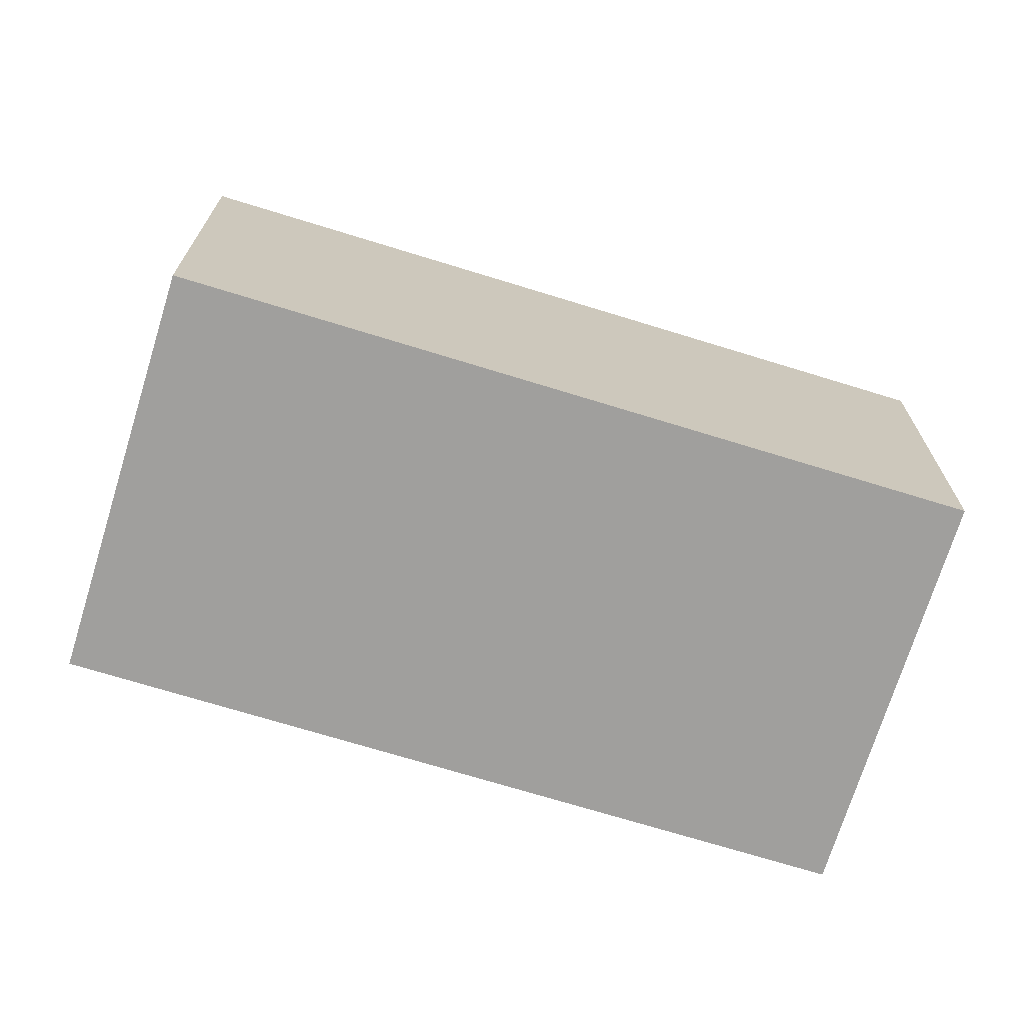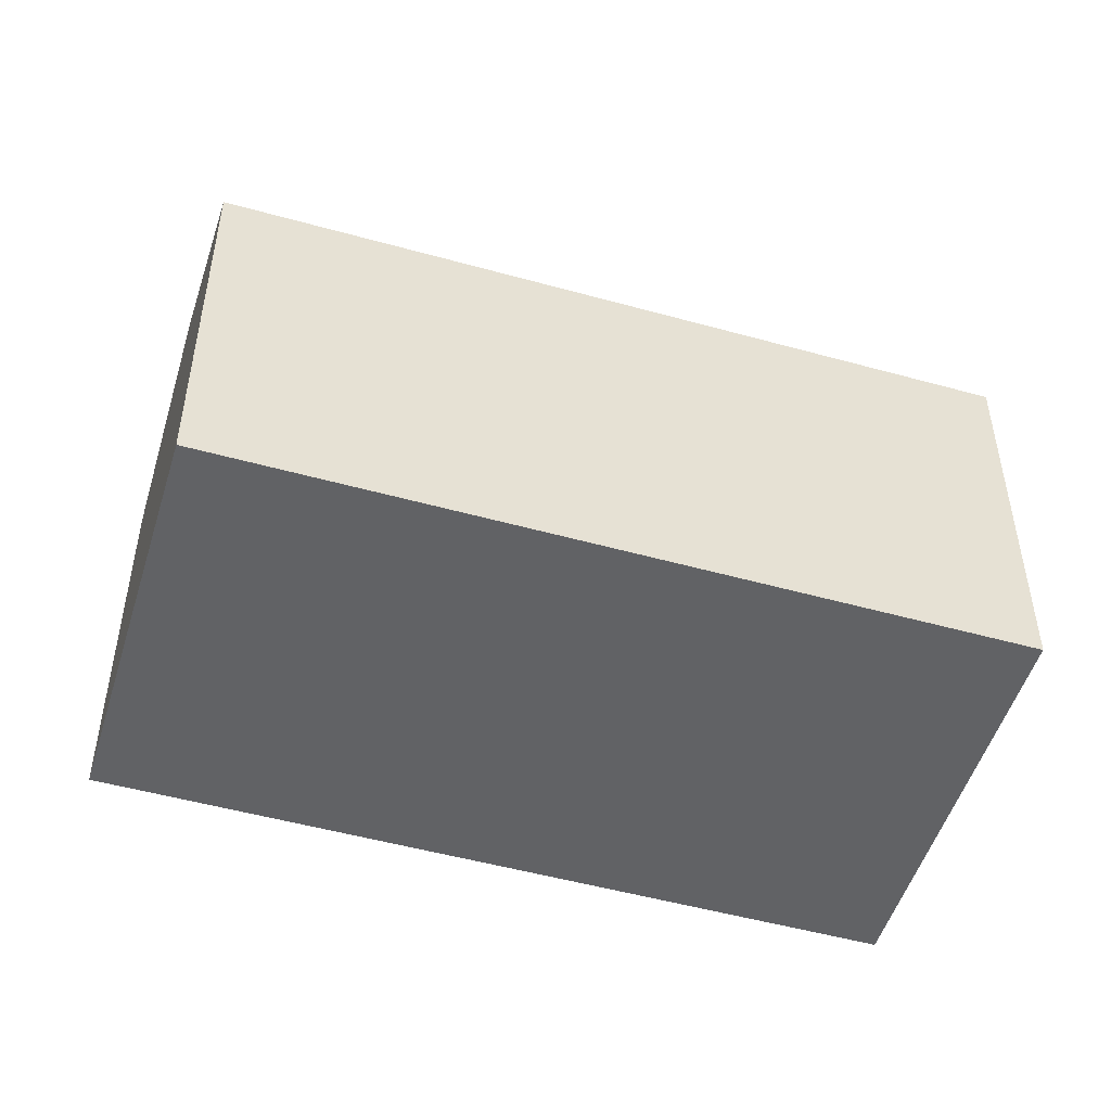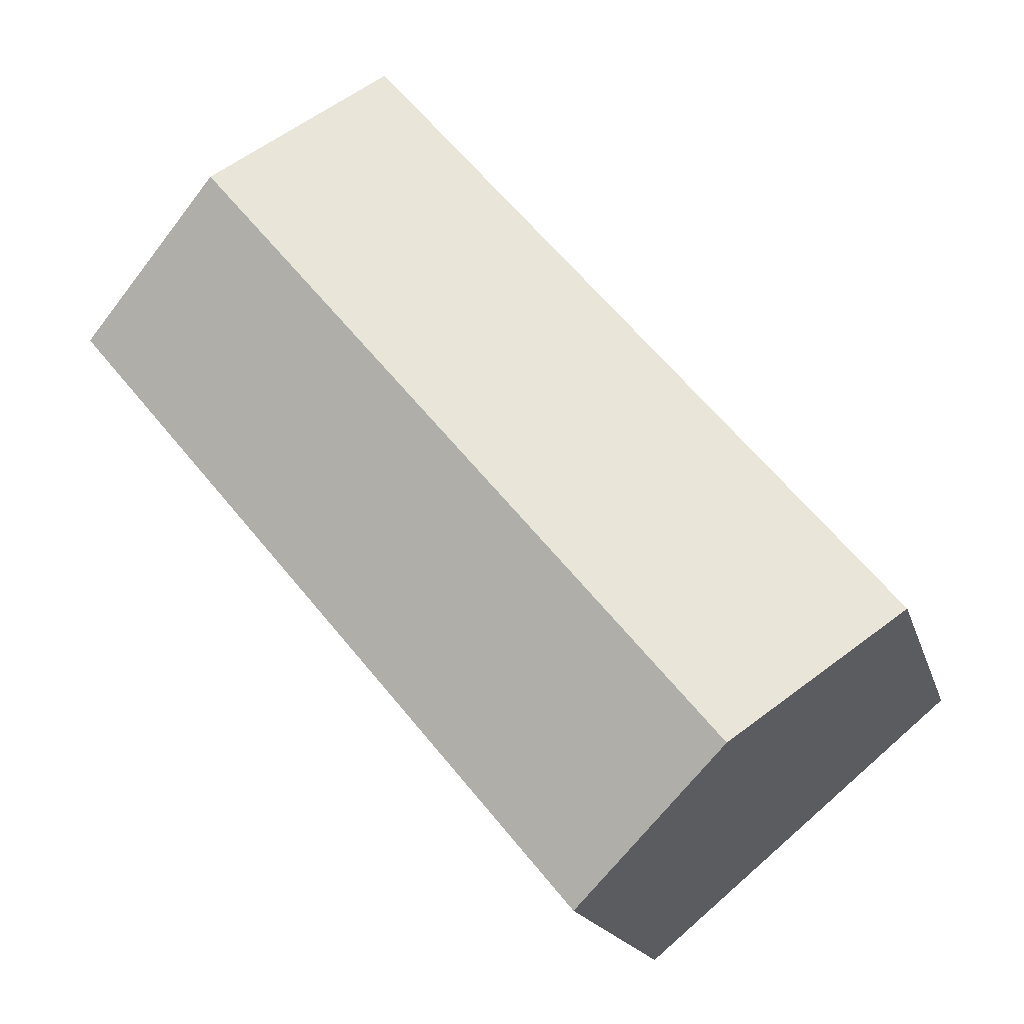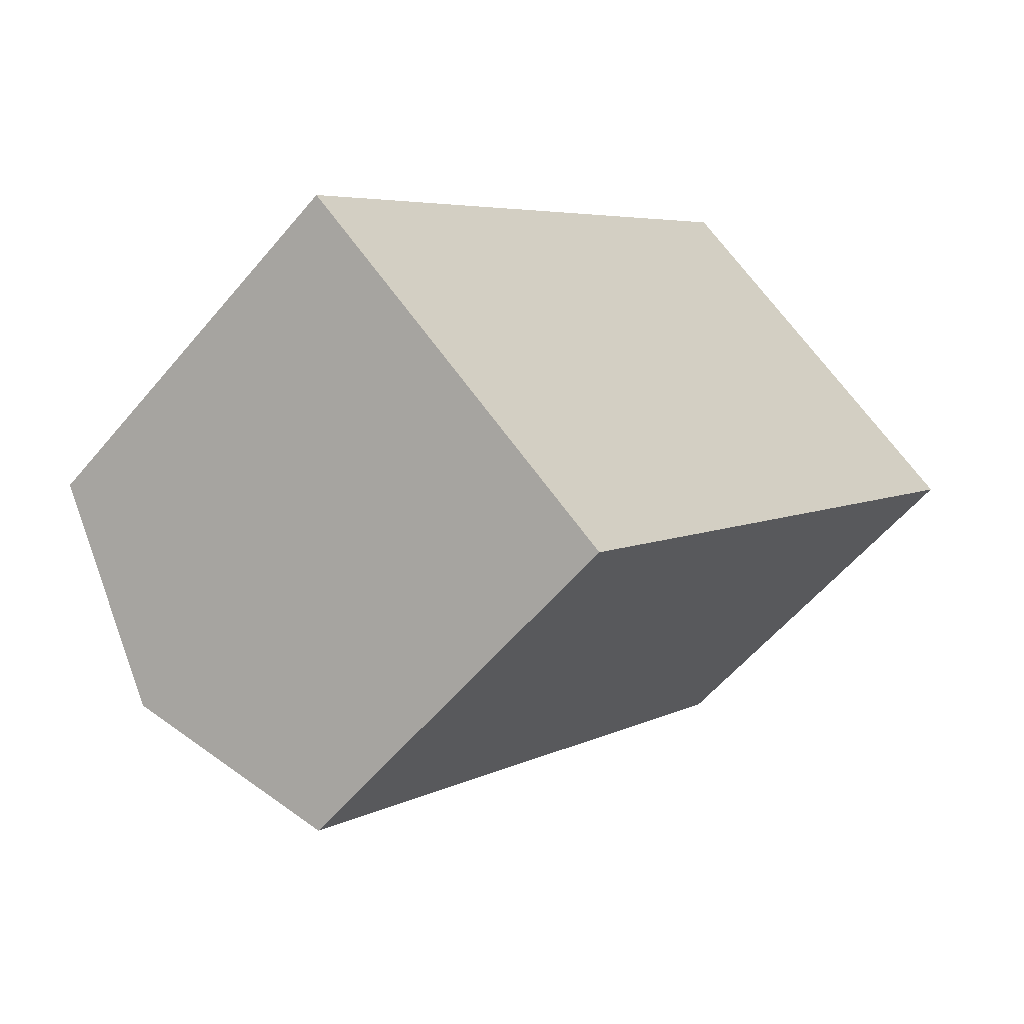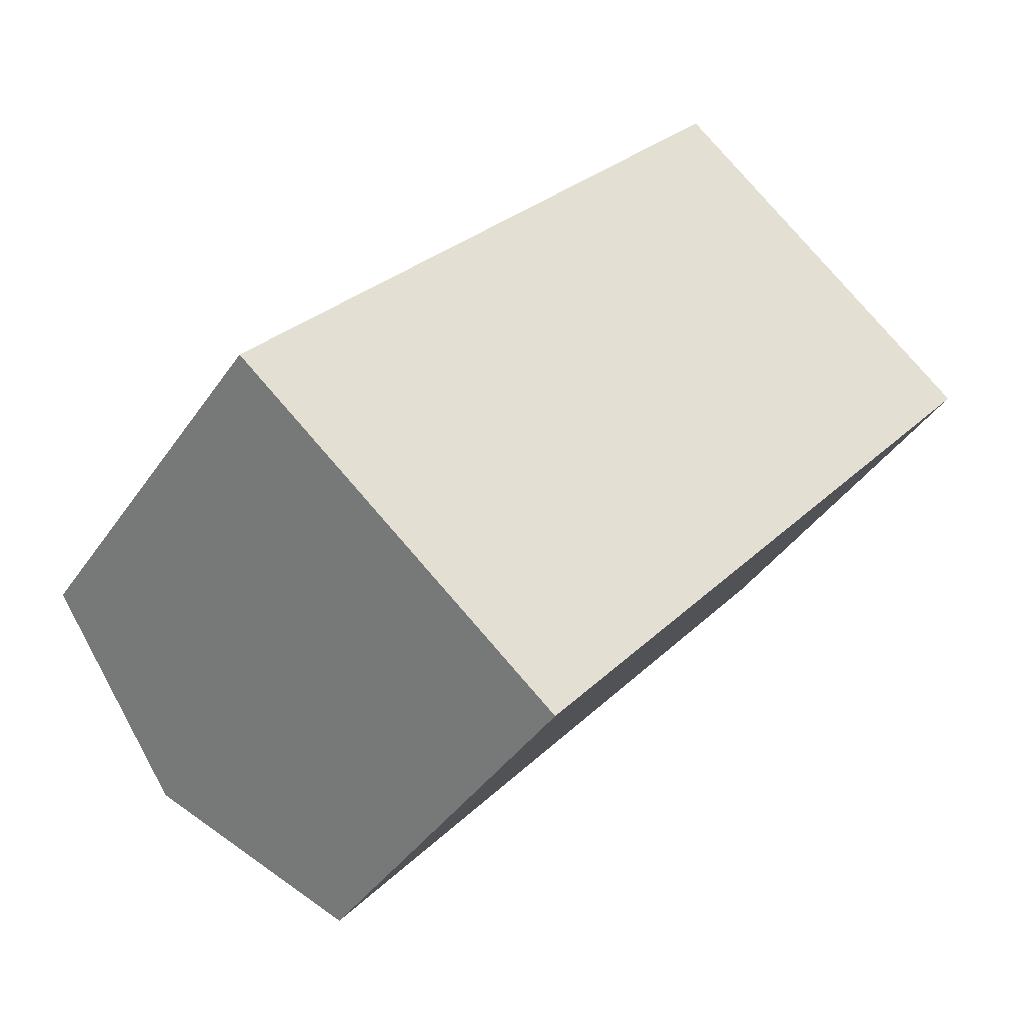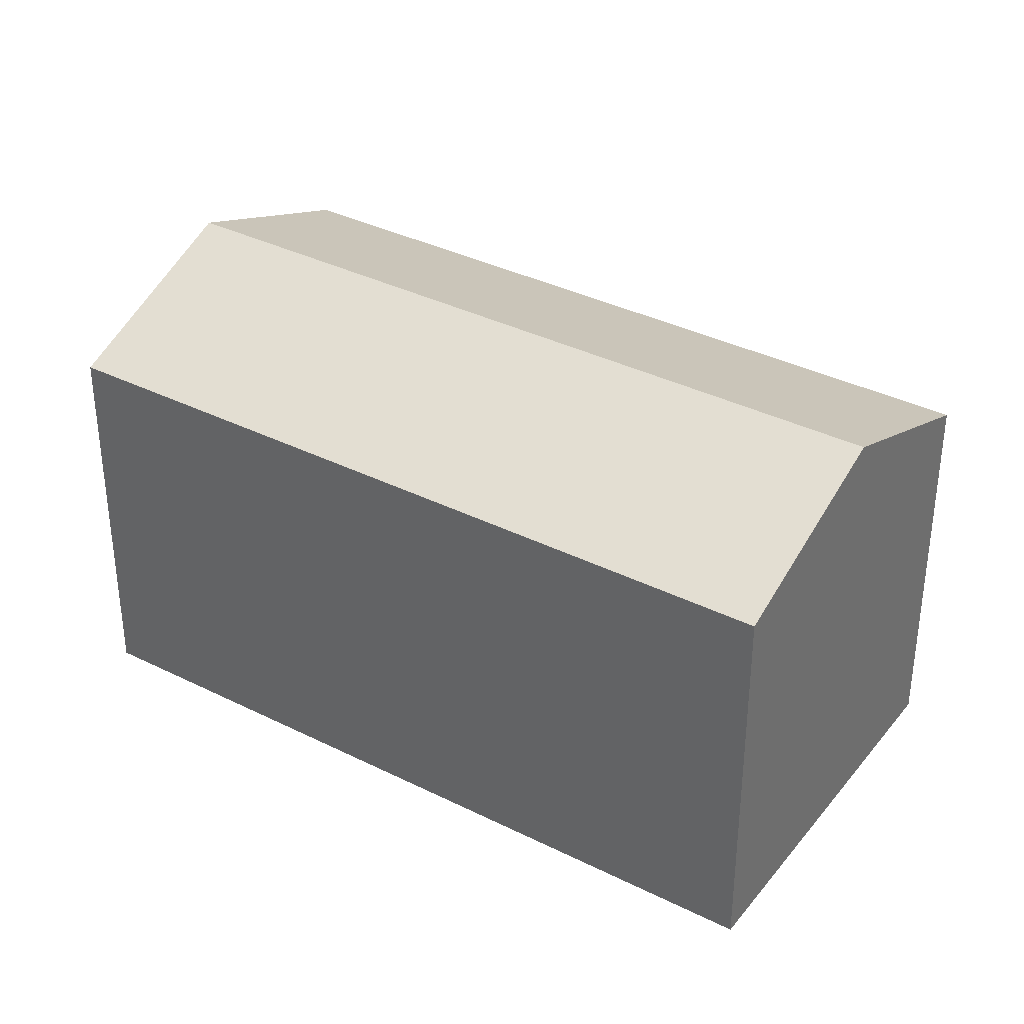
<metadata>
{"format":"obj","ext":"obj","renderer":"f3d","projection":"perspective","resolution":1024,"background":"white","views":[{"elev":-71.3,"azim":-67.1,"up":"+Y"},{"elev":-50.6,"azim":-66.9,"up":"+Y"},{"elev":-17.3,"azim":-165.8,"up":"+Z"},{"elev":-57.1,"azim":-39.3,"up":"+Z"},{"elev":-40.2,"azim":-30.9,"up":"+Z"},{"elev":36.0,"azim":163.3,"up":"+Y"}]}
</metadata>
<code>
v  2.68 3.305 -2.251
v  5.675 3.967 4.035
v  7.015 3.305 2.91
v  1.34 3.967 -1.126
v  0 3.305 2.024e-16
v  4.335 3.305 5.161
v  0 0 0
v  4.335 -3.16e-16 5.161
v  7.015 -1.782e-16 2.91
v  5.675 -2.471e-16 4.035
v  2.68 1.378e-16 -2.251
v  1.34 6.895e-17 -1.126
g defaultobject
f 1 2 3
f 2 1 4
f 5 2 4
f 2 5 6
f 7 6 5
f 6 7 8
f 8 2 6
f 2 8 3
f 3 8 9
f 9 8 10
f 9 1 3
f 1 9 11
f 4 7 5
f 7 4 1
f 7 1 12
f 12 1 11
f 10 11 9
f 11 10 8
f 11 8 7
f 11 7 12

</code>
